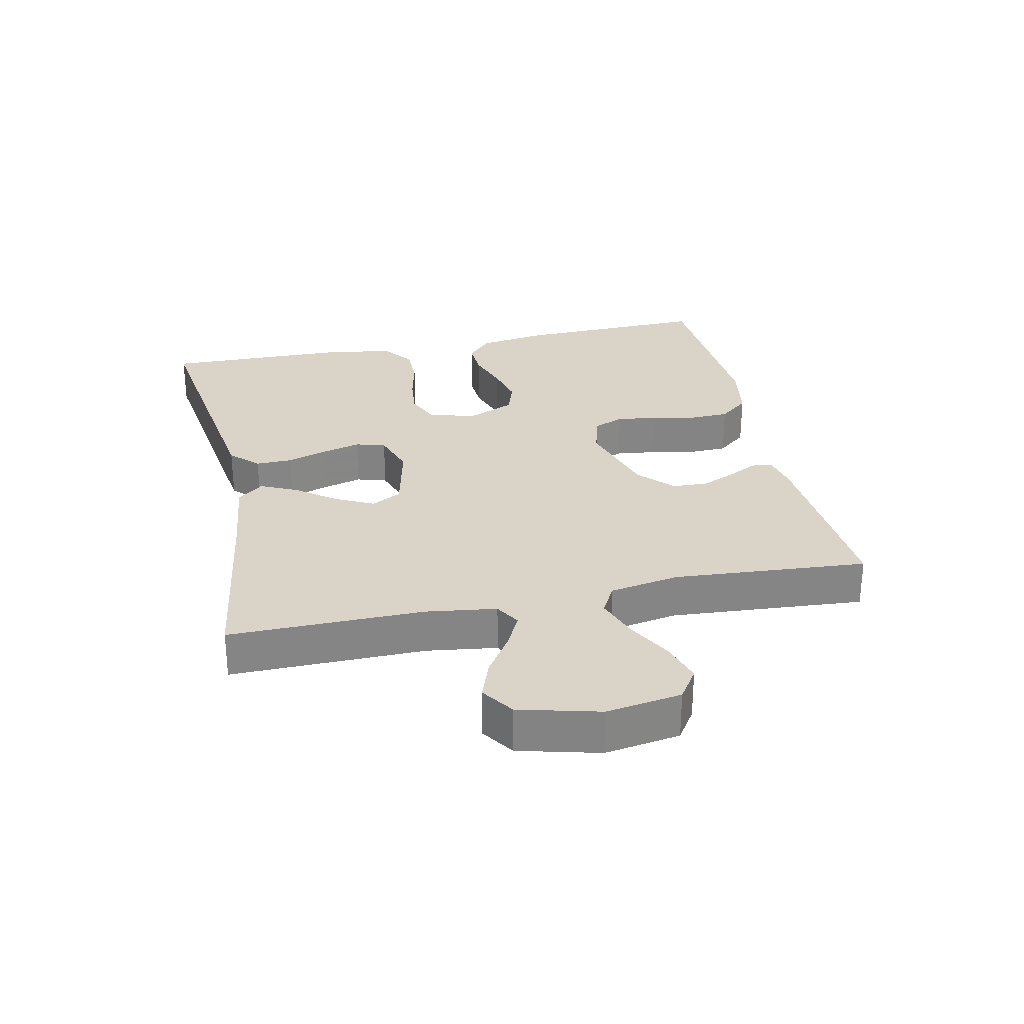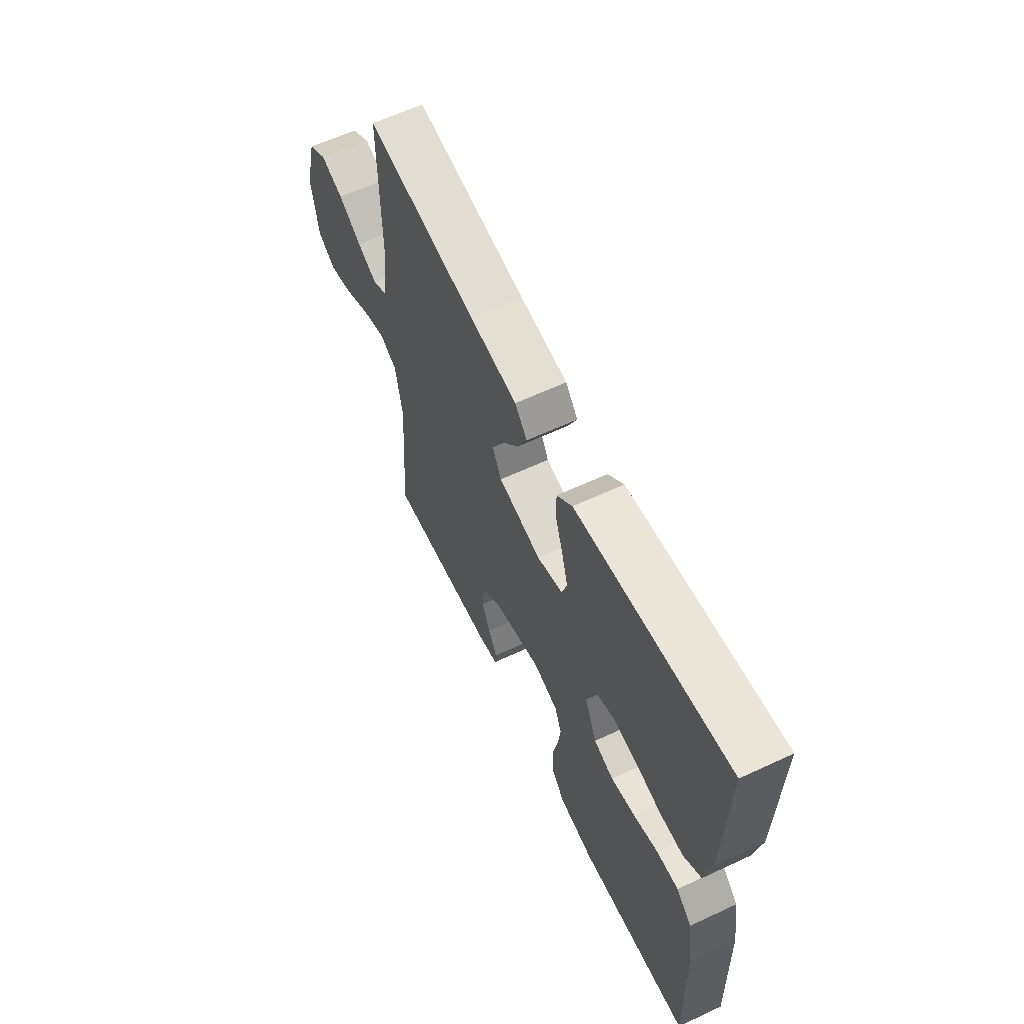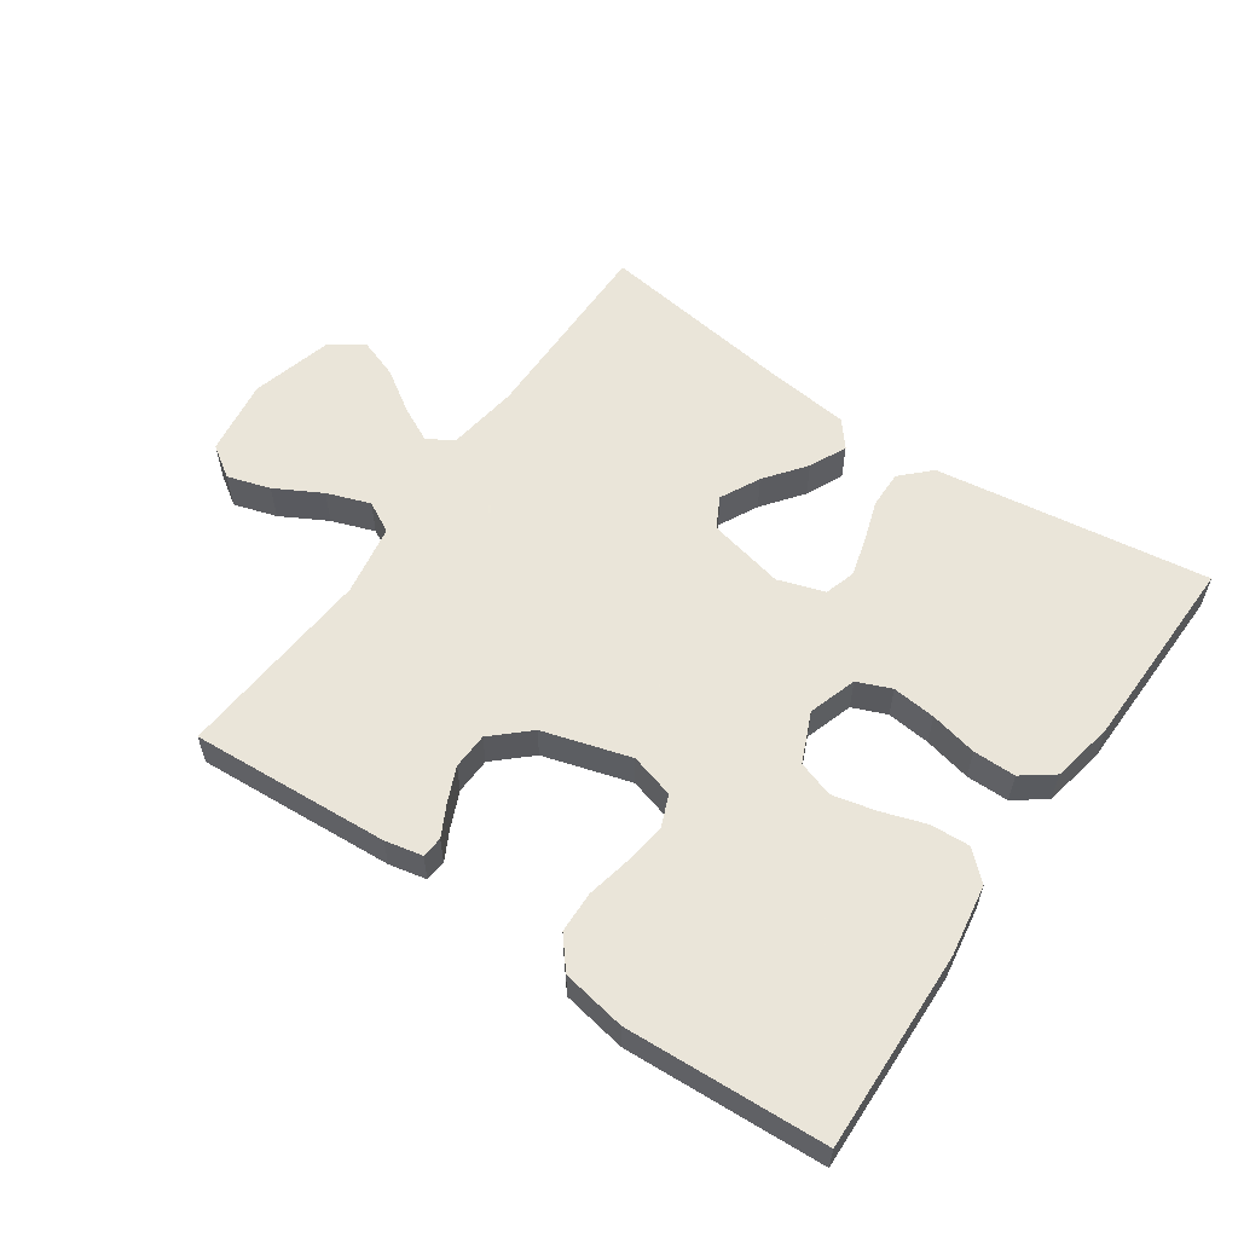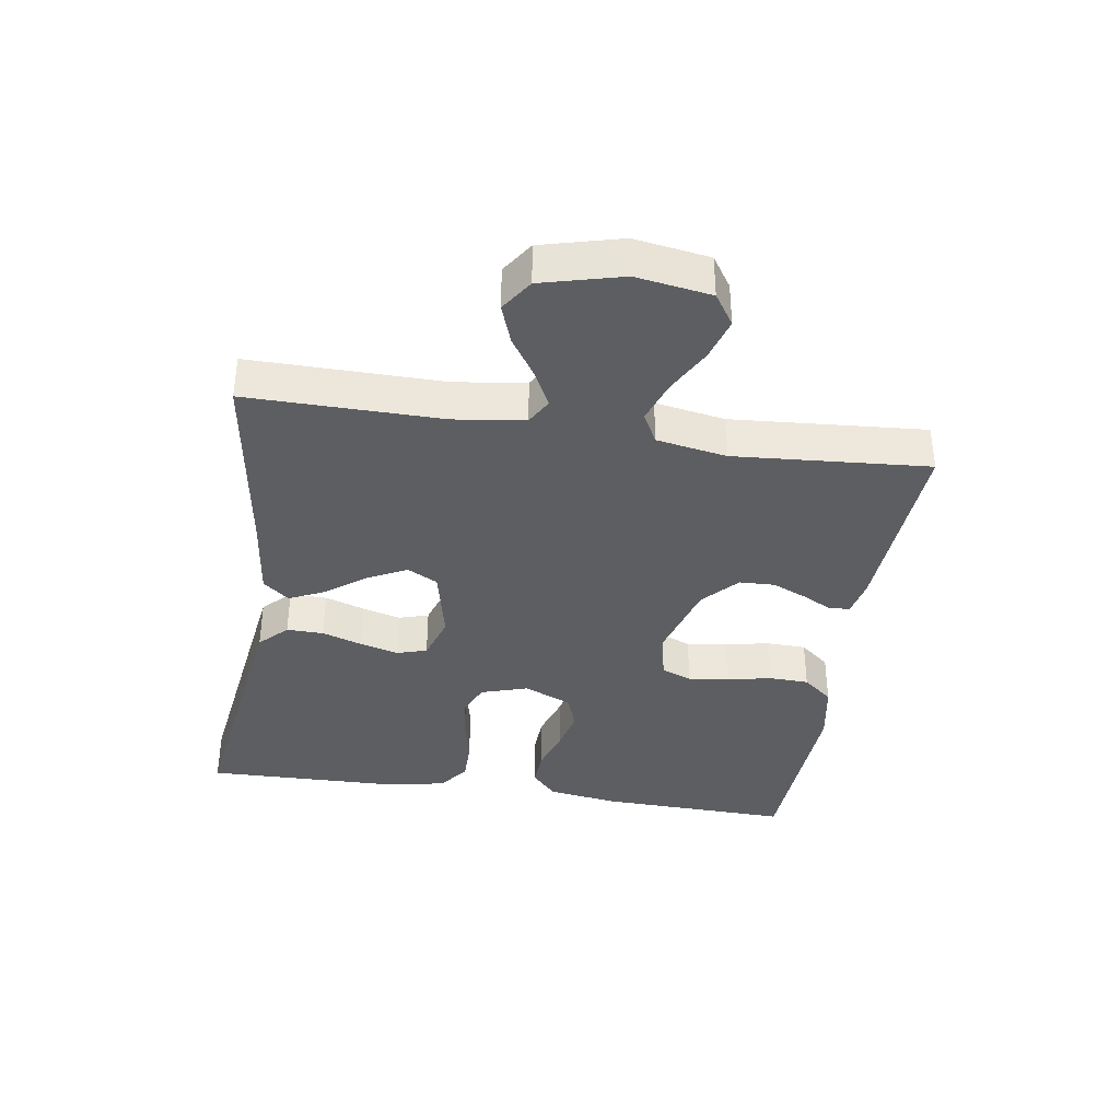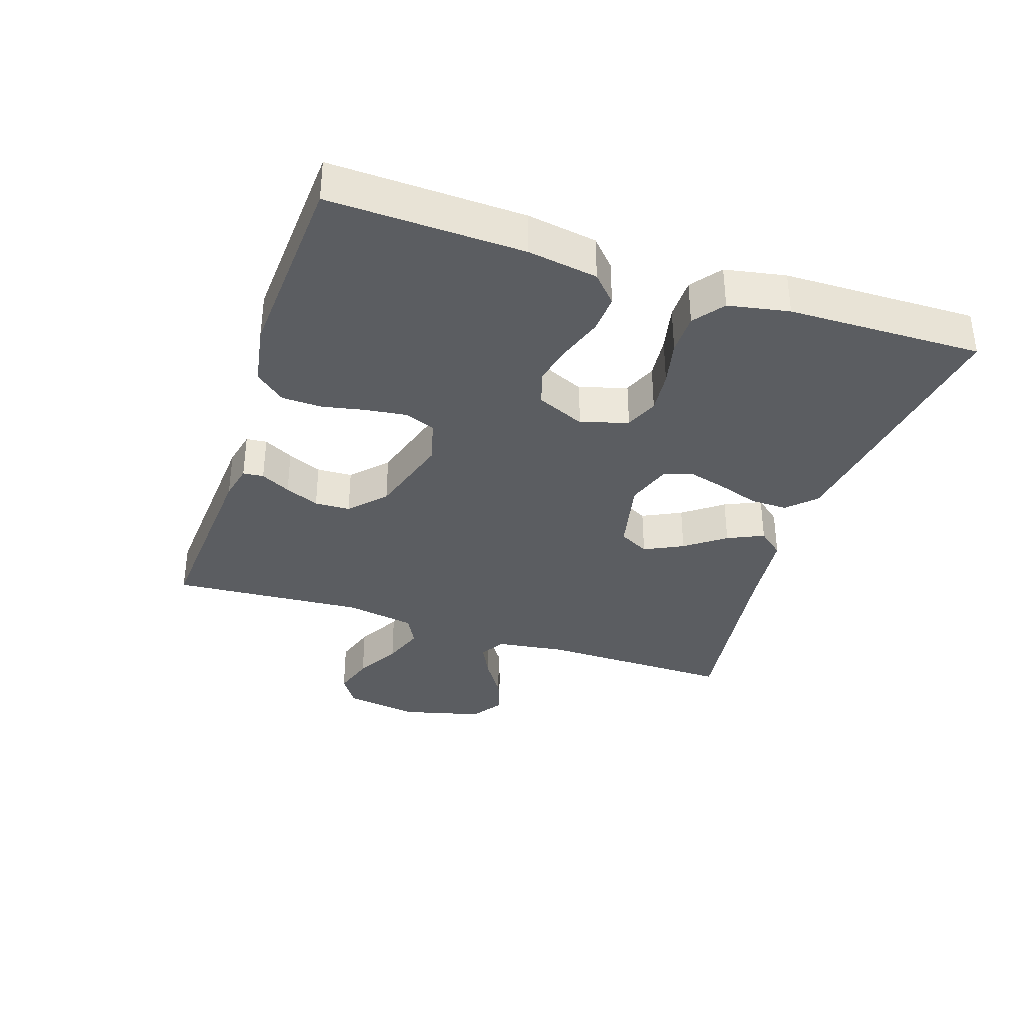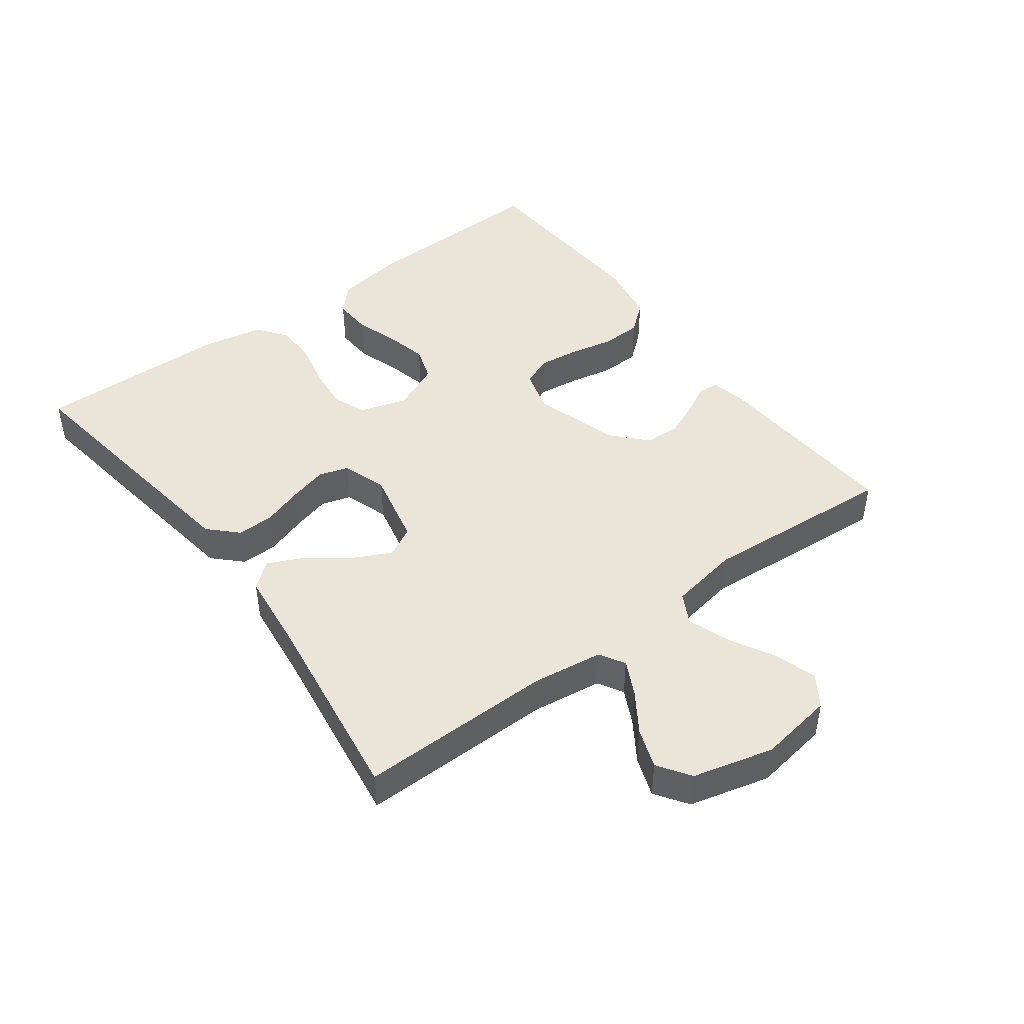
<metadata>
{"format":"obj","ext":"obj","renderer":"f3d","projection":"perspective","resolution":1024,"background":"white","views":[{"elev":28.6,"azim":77.9,"up":"+Y"},{"elev":61.7,"azim":-115.4,"up":"+Z"},{"elev":57.7,"azim":-145.3,"up":"+Y"},{"elev":-37.3,"azim":81.3,"up":"+Y"},{"elev":-35.4,"azim":-108.5,"up":"+Y"},{"elev":45.3,"azim":53.3,"up":"+Y"}]}
</metadata>
<code>
v -0.5 0.07 0.5
v -0.2 0.07 0.458
v -0.088 0.07 0.442
v -0.046 0.07 0.4
v -0.047 0.07 0.343
v -0.068 0.07 0.28
v -0.084 0.07 0.221
v -0.07 0.07 0.175
v 0 0.07 0.152
v 0.116 0.07 0.178
v 0.141 0.07 0.225
v 0.111 0.07 0.285
v 0.065 0.07 0.346
v 0.039 0.07 0.402
v 0.072 0.07 0.442
v 0.2 0.07 0.457
v 0.5 0.07 0.5
v 0.497 0.07 0.2
v 0.512 0.07 0.091
v 0.551 0.07 0.068
v 0.605 0.07 0.095
v 0.667 0.07 0.136
v 0.728 0.07 0.158
v 0.778 0.07 0.124
v 0.81 0.07 0
v 0.792 0.07 -0.116
v 0.744 0.07 -0.148
v 0.679 0.07 -0.128
v 0.609 0.07 -0.09
v 0.544 0.07 -0.067
v 0.497 0.07 -0.092
v 0.478 0.07 -0.2
v 0.5 0.07 -0.5
v 0.2 0.07 -0.481
v 0.144 0.07 -0.469
v 0.141 0.07 -0.437
v 0.165 0.07 -0.391
v 0.188 0.07 -0.338
v 0.186 0.07 -0.283
v 0.132 0.07 -0.233
v 0 0.07 -0.194
v -0.067 0.07 -0.213
v -0.086 0.07 -0.26
v -0.078 0.07 -0.323
v -0.064 0.07 -0.391
v -0.066 0.07 -0.453
v -0.104 0.07 -0.499
v -0.2 0.07 -0.516
v -0.5 0.07 -0.5
v -0.491 0.07 -0.2
v -0.474 0.07 -0.092
v -0.432 0.07 -0.053
v -0.373 0.07 -0.056
v -0.306 0.07 -0.078
v -0.241 0.07 -0.093
v -0.187 0.07 -0.075
v -0.154 0.07 0
v -0.177 0.07 0.073
v -0.228 0.07 0.094
v -0.294 0.07 0.087
v -0.365 0.07 0.071
v -0.429 0.07 0.071
v -0.476 0.07 0.106
v -0.494 0.07 0.2
v -0.5 0 0.5
v -0.2 0 0.458
v -0.088 0 0.442
v -0.046 0 0.4
v -0.047 0 0.343
v -0.068 0 0.28
v -0.084 0 0.221
v -0.07 0 0.175
v 0 0 0.152
v 0.116 0 0.178
v 0.141 0 0.225
v 0.111 0 0.285
v 0.065 0 0.346
v 0.039 0 0.402
v 0.072 0 0.442
v 0.2 0 0.457
v 0.5 0 0.5
v 0.497 0 0.2
v 0.512 0 0.091
v 0.551 0 0.068
v 0.605 0 0.095
v 0.667 0 0.136
v 0.728 0 0.158
v 0.778 0 0.124
v 0.81 0 0
v 0.792 0 -0.116
v 0.744 0 -0.148
v 0.679 0 -0.128
v 0.609 0 -0.09
v 0.544 0 -0.067
v 0.497 0 -0.092
v 0.478 0 -0.2
v 0.5 0 -0.5
v 0.2 0 -0.481
v 0.144 0 -0.469
v 0.141 0 -0.437
v 0.165 0 -0.391
v 0.188 0 -0.338
v 0.186 0 -0.283
v 0.132 0 -0.233
v 0 0 -0.194
v -0.067 0 -0.213
v -0.086 0 -0.26
v -0.078 0 -0.323
v -0.064 0 -0.391
v -0.066 0 -0.453
v -0.104 0 -0.499
v -0.2 0 -0.516
v -0.5 0 -0.5
v -0.491 0 -0.2
v -0.474 0 -0.092
v -0.432 0 -0.053
v -0.373 0 -0.056
v -0.306 0 -0.078
v -0.241 0 -0.093
v -0.187 0 -0.075
v -0.154 0 0
v -0.177 0 0.073
v -0.228 0 0.094
v -0.294 0 0.087
v -0.365 0 0.071
v -0.429 0 0.071
v -0.476 0 0.106
v -0.494 0 0.2
f 4 5 6
f 3 4 6
f 2 3 6
f 1 2 6
f 64 1 6
f 63 64 6
f 62 63 6
f 61 62 6
f 60 61 6
f 59 60 6 7
f 58 59 7 8
f 57 58 8 9
f 56 57 9 10
f 52 53 54
f 51 52 54
f 50 51 54
f 49 50 54
f 48 49 54
f 47 48 54
f 46 47 54
f 45 46 54
f 44 45 54
f 43 44 54 55
f 42 43 55 56
f 35 36 37
f 34 35 37
f 33 34 37
f 32 33 37
f 31 32 37 38
f 27 28 29
f 26 27 29
f 25 26 29
f 24 25 29
f 23 24 29
f 22 23 29
f 21 22 29
f 20 21 29 30
f 19 20 30 31
f 16 17 18
f 18 19 31
f 16 18 31
f 15 16 31
f 14 15 31
f 13 14 31
f 12 13 31
f 41 42 56 10
f 31 38 39
f 31 39 40
f 11 12 31
f 31 40 41
f 11 31 41
f 10 11 41
f 70 69 68
f 70 68 67
f 70 67 66
f 70 66 65
f 70 65 128
f 70 128 127
f 70 127 126
f 70 126 125
f 70 125 124
f 71 70 124 123
f 72 71 123 122
f 73 72 122 121
f 74 73 121 120
f 118 117 116
f 118 116 115
f 118 115 114
f 118 114 113
f 118 113 112
f 118 112 111
f 118 111 110
f 118 110 109
f 118 109 108
f 119 118 108 107
f 120 119 107 106
f 101 100 99
f 101 99 98
f 101 98 97
f 101 97 96
f 102 101 96 95
f 93 92 91
f 93 91 90
f 93 90 89
f 93 89 88
f 93 88 87
f 93 87 86
f 93 86 85
f 94 93 85 84
f 95 94 84 83
f 82 81 80
f 95 83 82
f 95 82 80
f 95 80 79
f 95 79 78
f 95 78 77
f 95 77 76
f 74 120 106 105
f 103 102 95
f 104 103 95
f 95 76 75
f 105 104 95
f 105 95 75
f 105 75 74
f 1 65 66 2
f 2 66 67 3
f 3 67 68 4
f 4 68 69 5
f 5 69 70 6
f 6 70 71 7
f 7 71 72 8
f 8 72 73 9
f 9 73 74 10
f 10 74 75 11
f 11 75 76 12
f 12 76 77 13
f 13 77 78 14
f 14 78 79 15
f 15 79 80 16
f 16 80 81 17
f 17 81 82 18
f 18 82 83 19
f 19 83 84 20
f 20 84 85 21
f 21 85 86 22
f 22 86 87 23
f 23 87 88 24
f 24 88 89 25
f 25 89 90 26
f 26 90 91 27
f 27 91 92 28
f 28 92 93 29
f 29 93 94 30
f 30 94 95 31
f 31 95 96 32
f 32 96 97 33
f 33 97 98 34
f 34 98 99 35
f 35 99 100 36
f 36 100 101 37
f 37 101 102 38
f 38 102 103 39
f 39 103 104 40
f 40 104 105 41
f 41 105 106 42
f 42 106 107 43
f 43 107 108 44
f 44 108 109 45
f 45 109 110 46
f 46 110 111 47
f 47 111 112 48
f 48 112 113 49
f 49 113 114 50
f 50 114 115 51
f 51 115 116 52
f 52 116 117 53
f 53 117 118 54
f 54 118 119 55
f 55 119 120 56
f 56 120 121 57
f 57 121 122 58
f 58 122 123 59
f 59 123 124 60
f 60 124 125 61
f 61 125 126 62
f 62 126 127 63
f 63 127 128 64
f 64 128 65 1

</code>
